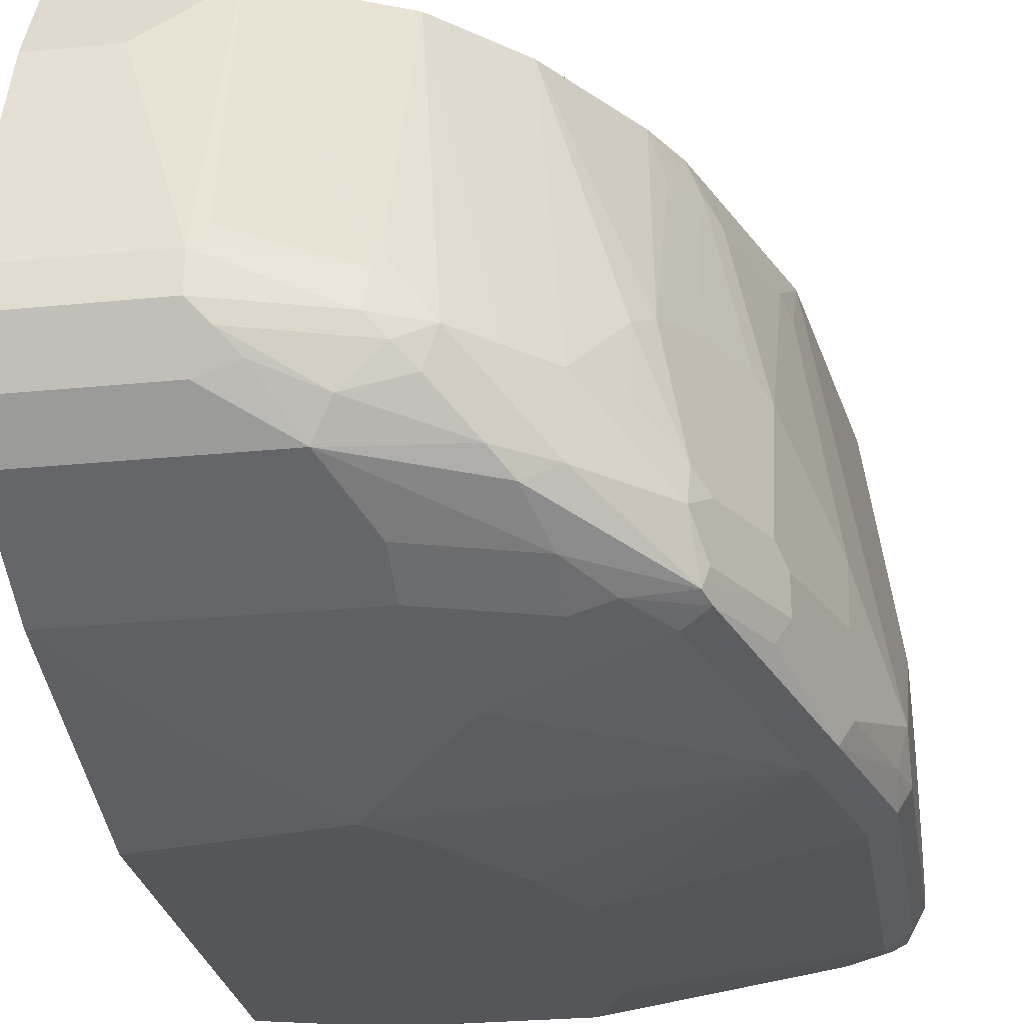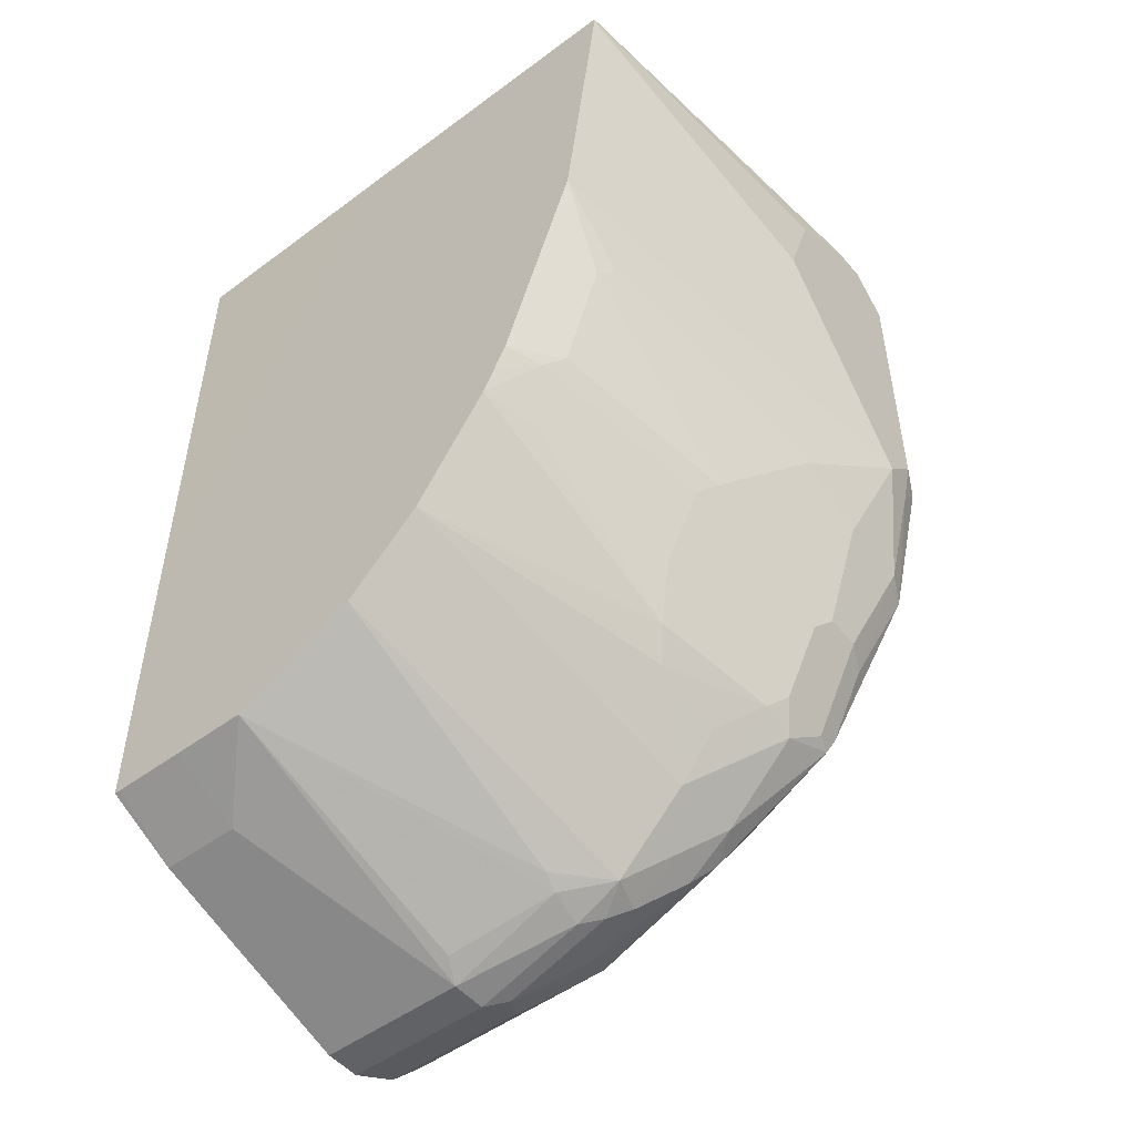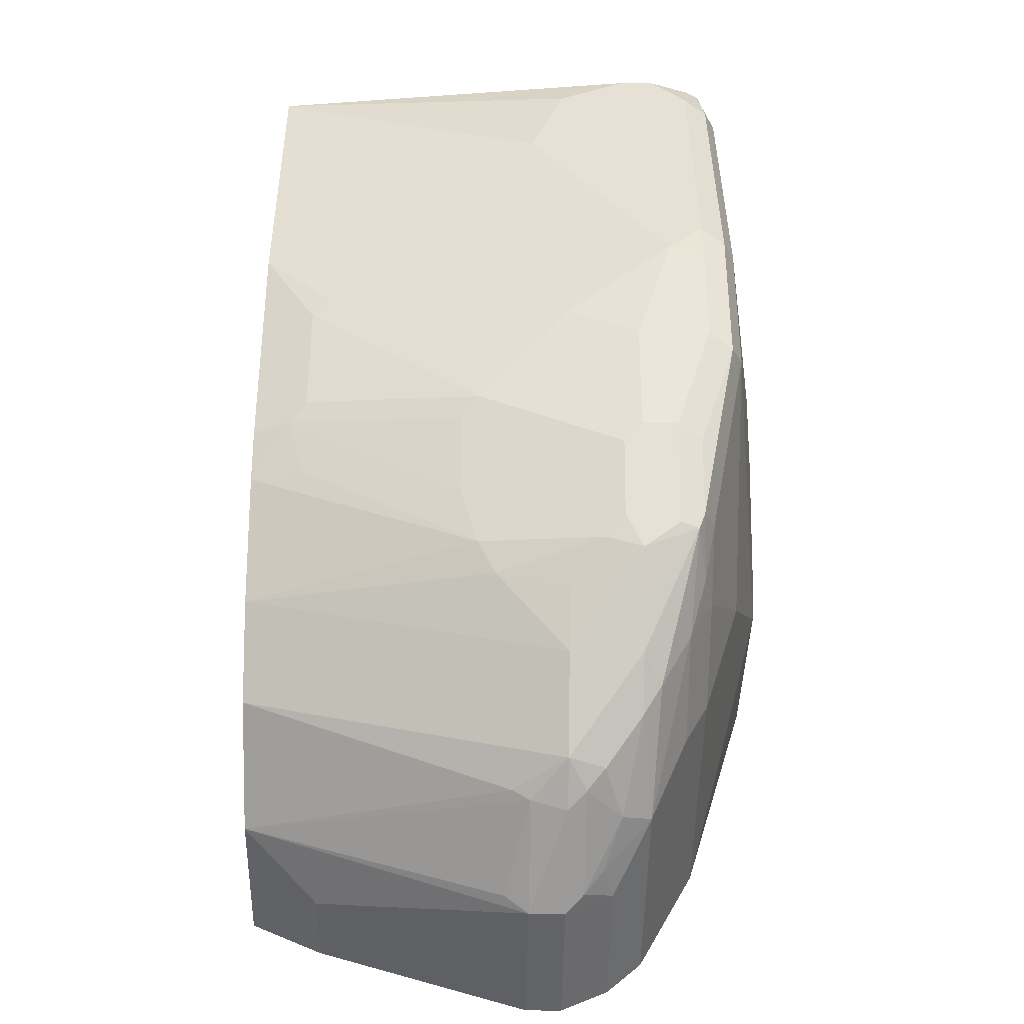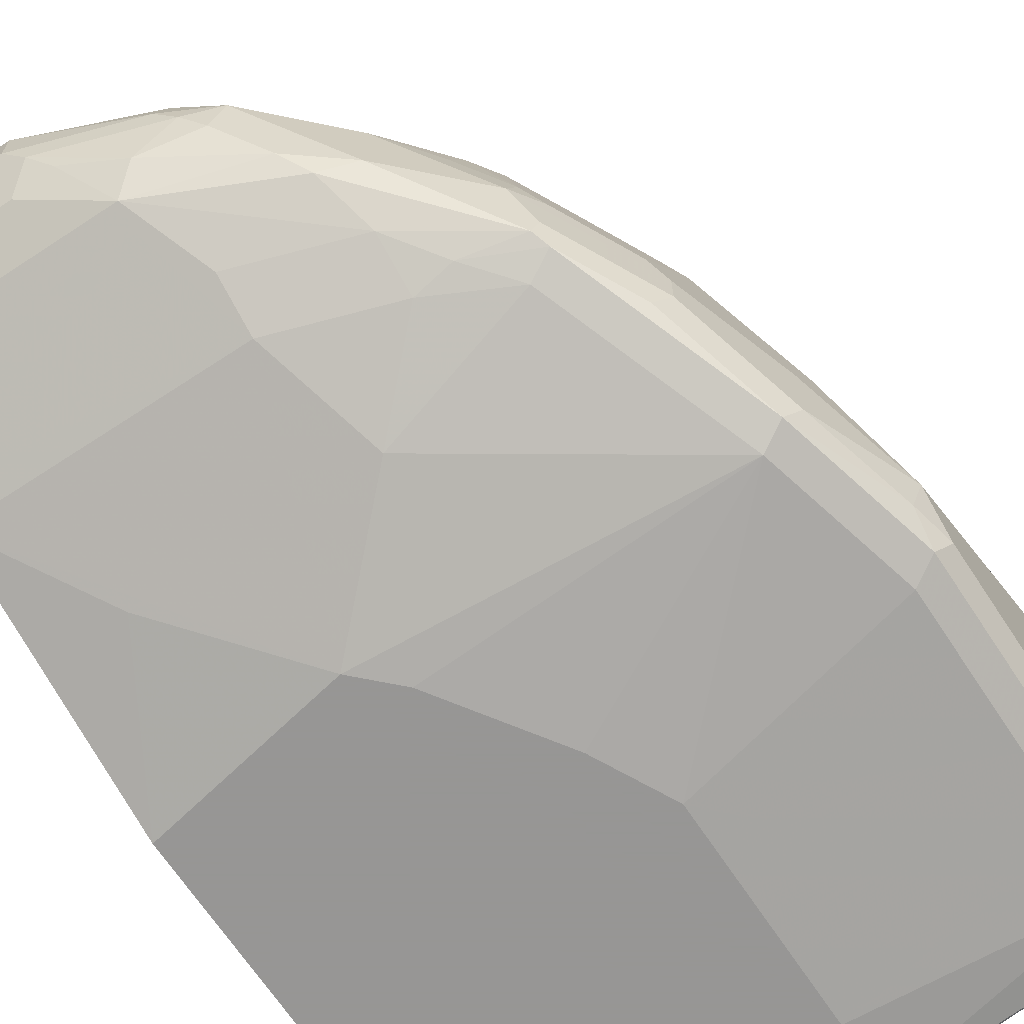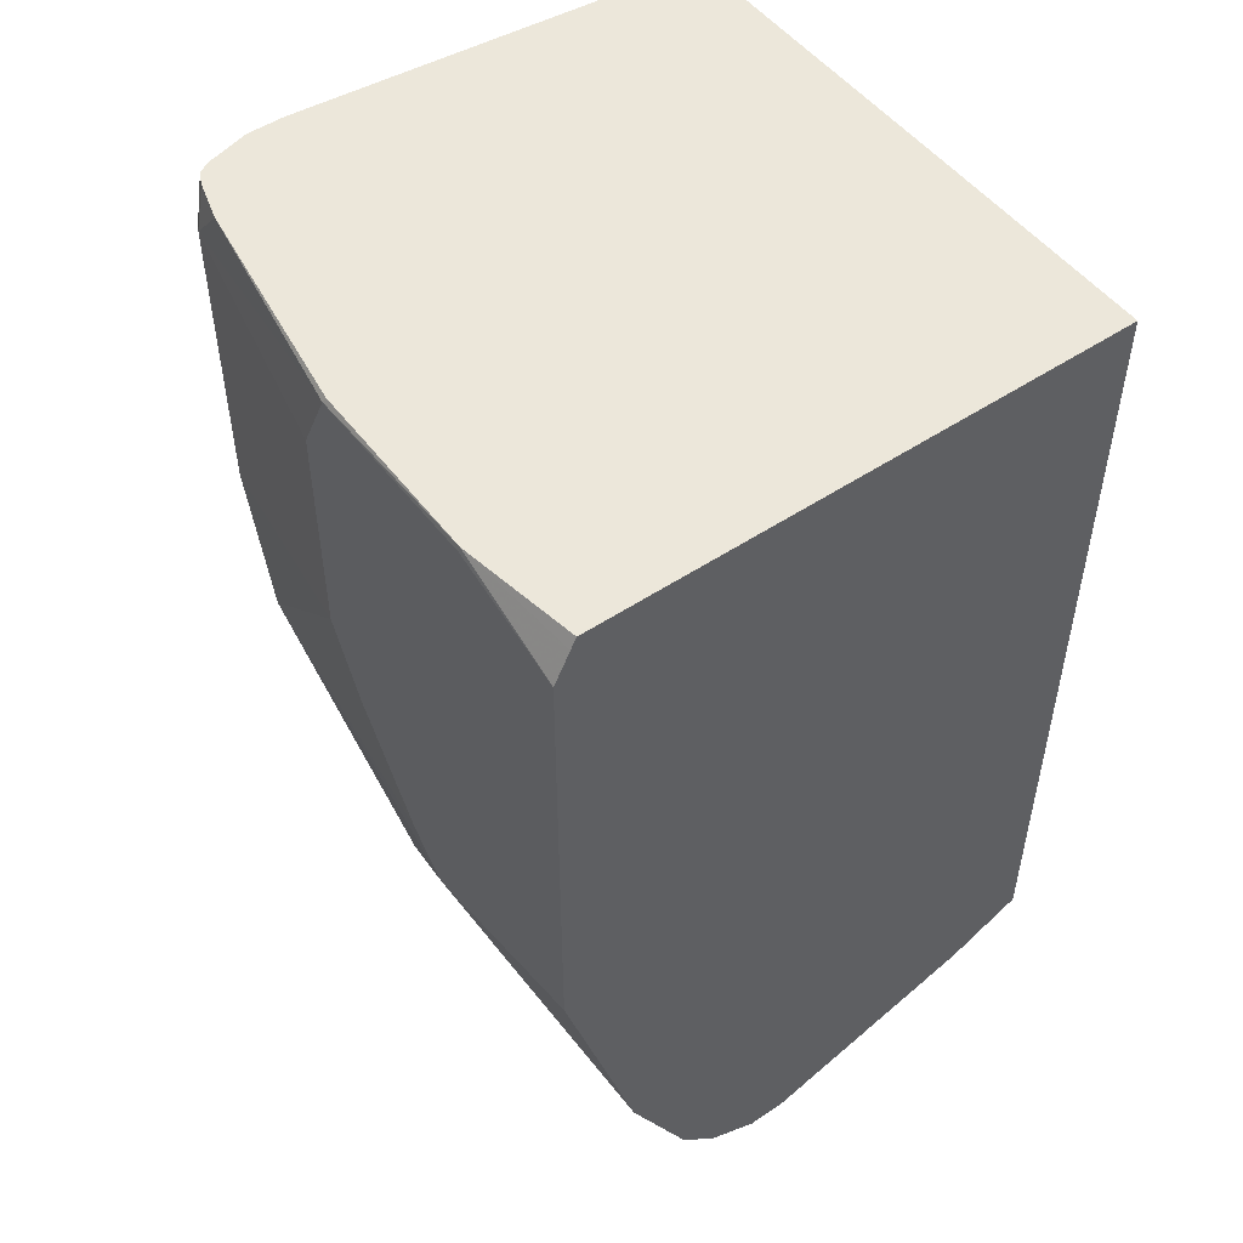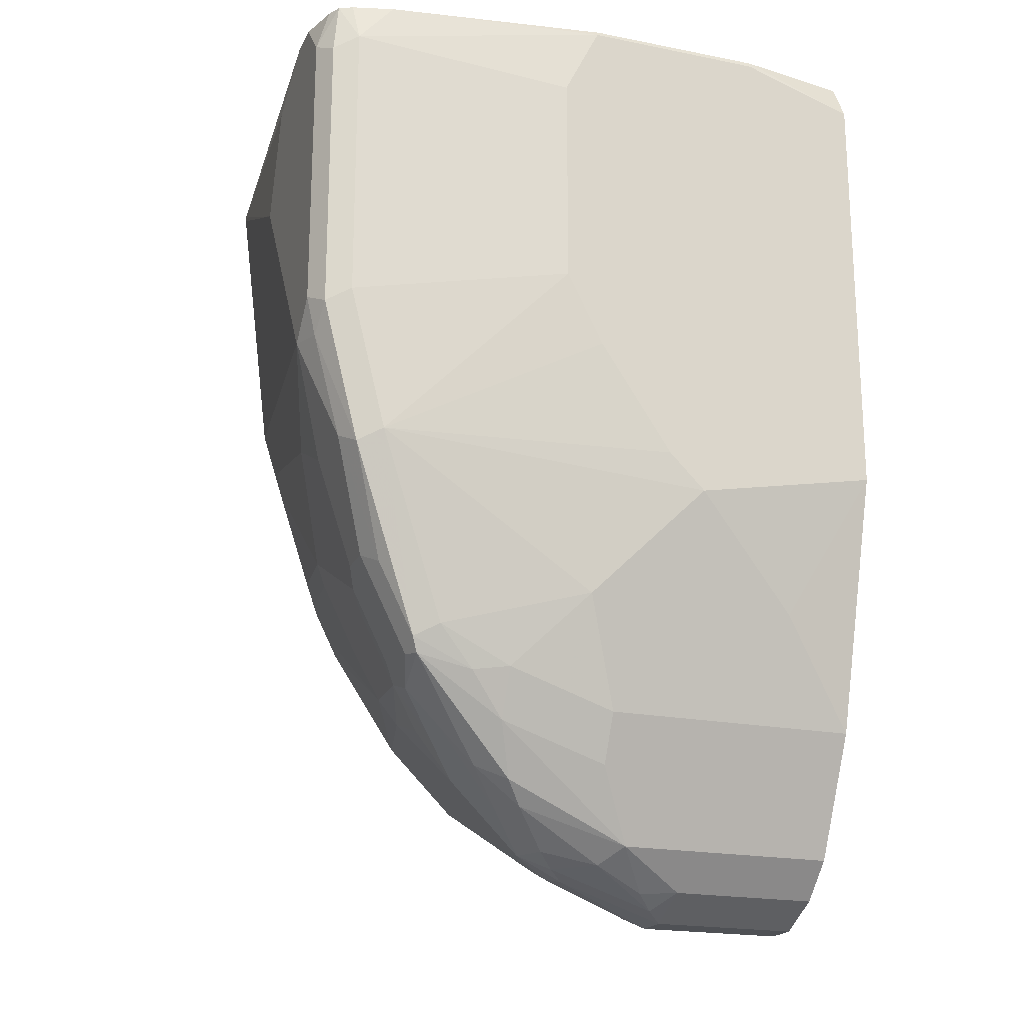
<metadata>
{"format":"obj","ext":"obj","renderer":"f3d","projection":"perspective","resolution":1024,"background":"white","views":[{"elev":-26.1,"azim":-171.0,"up":"+Y"},{"elev":-50.6,"azim":-141.0,"up":"+Z"},{"elev":-51.2,"azim":-90.8,"up":"+Z"},{"elev":-67.8,"azim":-146.6,"up":"+Y"},{"elev":50.8,"azim":53.9,"up":"+Z"},{"elev":-20.0,"azim":-20.3,"up":"+Z"}]}
</metadata>
<code>
v -0.2222 -0.3636 -0.4217
v -0.2222 -0.3435 -0.4217
v -0.2222 -0.3839 -0.4445
v -0.2158 -0.3865 -0.4217
v -0.202 -0.121 -0.4217
v -0.2222 -0.303 -0.4445
v -0.2155 -0.3973 -0.4512
v -0.2121 -0.394 -0.4217
v -0.2222 -0.3839 -0.6062
v -0.03173 -0.121 -0.4217
v -0.202 -0.121 -0.4246
v -0.2222 -0.2828 -0.5051
v -0.202 -0.4041 -0.4445
v -0.2155 -0.3973 -0.6129
v -0.2047 -0.3977 -0.4217
v -0.2222 -0.3636 -0.6263
v -0.2172 -0.3839 -0.6289
v 0.1044 -0.1213 -0.4217
v -0.02693 -0.121 -0.4312
v -0.1818 -0.121 -0.5859
v -0.08081 -0.4243 -0.4647
v -0.0606 -0.4243 -0.4243
v -0.1818 -0.4041 -0.4217
v -0.202 -0.4041 -0.6062
v -0.1953 -0.3973 -0.6936
v -0.202 -0.303 -0.6668
v -0.202 -0.3435 -0.6869
v -0.202 -0.3839 -0.6869
v 0.0352 -0.121 -0.5631
v -0.02028 -0.121 -0.4445
v 0.1044 -0.4128 -0.4217
v 0.1044 -0.121 -0.7163
v -0.1616 -0.121 -0.6466
v -0.1768 -0.1515 -0.6364
v -0.1818 -0.1616 -0.6263
v -0.08081 -0.4243 -0.5859
v 0.04038 -0.4243 -0.4243
v 0.04073 -0.4236 -0.4217
v -0.05926 -0.423 -0.4217
v -0.1818 -0.4041 -0.6869
v -0.1751 -0.3771 -0.7543
v -0.1549 -0.3771 -0.7947
v -0.1768 -0.2526 -0.7172
v -0.1818 -0.303 -0.7273
v -0.1818 -0.3435 -0.7475
v -0.1818 -0.3636 -0.7475
v 0.1044 -0.4159 -0.4277
v 0.1044 -0.121 -0.8688
v -0.1414 -0.121 -0.7071
v -0.1566 -0.1515 -0.697
v -0.0606 -0.4243 -0.6263
v 0.1044 -0.4243 -0.4445
v -0.1414 -0.3839 -0.7879
v -0.0606 -0.4041 -0.7678
v -7.15e-06 -0.4243 -0.7071
v -0.02022 -0.4243 -0.6869
v -0.1717 -0.3738 -0.7627
v -0.1515 -0.3738 -0.8031
v -0.1212 -0.3788 -0.8106
v -0.1692 -0.2425 -0.7273
v -0.1768 -0.2929 -0.7374
v -0.1768 -0.3334 -0.7576
v -0.1684 -0.3435 -0.7745
v -0.1684 -0.3636 -0.7745
v 0.1044 -0.1616 -0.889
v 0.101 -0.121 -0.8689
v -0.1413 -0.121 -0.7073
v -0.149 -0.1414 -0.7071
v 0.1044 -0.4243 -0.6869
v -0.101 -0.3839 -0.8082
v -0.04043 -0.3839 -0.8283
v 0.1044 -0.3839 -0.8283
v 0.06059 -0.4041 -0.7678
v -0.1549 -0.3636 -0.8014
v -0.1482 -0.3435 -0.8149
v -0.1279 -0.3435 -0.8351
v -0.1077 -0.3435 -0.8553
v -0.09092 -0.3536 -0.8637
v -0.101 -0.3704 -0.8351
v -0.149 -0.2425 -0.7678
v -0.1692 -0.3233 -0.7678
v -0.1566 -0.3334 -0.798
v 0.06059 -0.1616 -0.889
v 0.1044 -0.2828 -0.9294
v 0.06104 -0.121 -0.8689
v -0.1347 -0.121 -0.7206
v -0.1278 -0.121 -0.7343
v -0.1364 -0.1515 -0.7374
v -0.04043 -0.3704 -0.8553
v -0.02022 -0.3569 -0.8822
v 0.1044 -0.376 -0.8441
v -0.1279 -0.3233 -0.8351
v -0.149 -0.3233 -0.8082
v -0.08753 -0.3233 -0.8755
v -0.08081 -0.3435 -0.8763
v -0.02022 -0.3502 -0.8957
v -0.1364 -0.2526 -0.798
v 0.0407 -0.121 -0.8689
v 0.0202 -0.2828 -0.9294
v 0.0202 -0.121 -0.8688
v 0.1044 -0.303 -0.9294
v -0.08753 -0.121 -0.7947
v 0.1044 -0.3569 -0.8822
v -0.1077 -0.303 -0.8553
v -0.08753 -0.303 -0.8755
v -0.1279 -0.2627 -0.8149
v -0.1288 -0.303 -0.8283
v -0.06732 -0.303 -0.8957
v -0.0606 -0.3233 -0.8965
v -0.03032 -0.3334 -0.9041
v -7.15e-06 -0.3233 -0.9167
v 0.0202 -0.33 -0.9159
v 0.1044 -0.3502 -0.8957
v 0.0202 -0.303 -0.9294
v -0.04043 -0.303 -0.9092
v -0.04295 -0.2828 -0.9041
v 0.01346 -0.2694 -0.9226
v 0.006708 -0.121 -0.862
v -0.04548 -0.2728 -0.8991
v 0.1044 -0.33 -0.9159
v -0.04717 -0.121 -0.8351
v -0.05389 -0.303 -0.9025
v -0.05053 -0.3131 -0.9041
v 0.0101 -0.3131 -0.9243
f 65 83 85
f 60 81 61
f 65 84 99
f 65 85 66
f 64 75 74
f 62 81 93
f 62 75 63
f 62 82 75
f 62 93 82
f 65 99 83
f 61 81 62
f 63 75 64
f 67 86 68
f 71 89 96
f 68 87 88
f 68 88 80
f 69 73 72
f 70 79 89
f 70 89 71
f 71 96 90
f 71 90 91
f 71 91 72
f 75 92 76
f 75 82 93
f 76 92 105
f 75 93 92
f 68 86 87
f 60 93 81
f 44 61 62
f 60 68 80
f 76 105 94
f 43 60 61
f 44 62 45
f 45 62 63
f 45 63 64
f 45 64 46
f 46 64 57
f 48 65 66
f 49 67 68
f 49 68 50
f 50 68 60
f 53 70 54
f 53 59 70
f 54 70 71
f 54 71 55
f 55 71 72
f 55 72 73
f 55 73 69
f 57 64 58
f 58 64 74
f 58 74 75
f 58 75 76
f 58 76 77
f 58 77 78
f 58 78 79
f 58 79 59
f 59 79 70
f 60 80 93
f 76 94 77
f 115 123 122
f 77 109 95
f 99 116 117
f 99 117 100
f 100 117 116
f 100 116 119
f 100 119 118
f 101 120 112
f 101 112 114
f 102 121 104
f 102 104 106
f 104 121 105
f 104 107 106
f 105 121 108
f 108 121 119
f 108 119 116
f 108 116 122
f 108 122 123
f 108 123 109
f 109 123 110
f 110 123 124
f 110 124 111
f 111 124 112
f 112 124 114
f 114 124 123
f 114 123 115
f 115 122 116
f 118 119 121
f 43 50 60
f 99 115 116
f 77 94 109
f 99 114 115
f 96 120 113
f 77 95 78
f 78 95 96
f 78 96 79
f 79 96 89
f 80 88 97
f 80 97 93
f 83 98 85
f 83 99 100
f 84 101 114
f 84 114 99
f 87 102 97
f 87 97 88
f 90 96 113
f 90 113 103
f 90 103 91
f 92 104 105
f 92 93 107
f 92 107 104
f 93 97 106
f 93 106 107
f 94 105 108
f 94 108 109
f 95 109 110
f 95 110 96
f 96 110 111
f 96 111 112
f 96 112 120
f 97 102 106
f 42 59 53
f 83 100 98
f 41 58 42
f 5 118 121
f 5 121 102
f 5 102 87
f 5 87 86
f 5 86 67
f 5 67 49
f 5 49 33
f 5 33 20
f 5 20 11
f 5 12 6
f 7 13 8
f 7 14 24
f 7 24 13
f 8 13 15
f 9 16 17
f 9 17 14
f 10 18 19
f 11 20 16
f 42 58 59
f 11 16 12
f 13 21 22
f 13 22 23
f 13 23 15
f 13 24 36
f 13 36 21
f 14 17 25
f 14 25 40
f 5 100 118
f 14 40 24
f 5 98 100
f 5 66 85
f 1 2 6
f 1 6 12
f 1 12 16
f 1 16 9
f 1 9 3
f 1 3 4
f 1 4 8
f 1 8 15
f 1 15 23
f 1 23 39
f 1 39 38
f 1 38 31
f 1 31 18
f 1 18 10
f 1 10 5
f 1 5 2
f 2 5 6
f 3 7 8
f 3 8 4
f 3 9 14
f 3 14 7
f 5 10 19
f 5 19 30
f 5 30 29
f 5 29 32
f 5 32 48
f 5 48 66
f 5 85 98
f 16 20 26
f 5 11 12
f 16 27 45
f 22 38 39
f 22 39 23
f 24 40 36
f 25 28 41
f 25 41 42
f 25 42 40
f 26 43 61
f 26 61 44
f 26 44 45
f 26 45 27
f 26 35 34
f 26 34 43
f 28 46 41
f 31 38 47
f 33 49 50
f 33 50 34
f 34 50 43
f 16 26 27
f 37 52 38
f 38 52 47
f 40 42 53
f 40 53 54
f 40 54 55
f 40 55 56
f 40 56 51
f 41 46 57
f 41 57 58
f 22 37 38
f 21 37 22
f 36 40 51
f 21 69 52
f 21 52 37
f 16 45 46
f 16 46 28
f 16 28 17
f 17 28 25
f 18 30 19
f 18 31 47
f 18 47 52
f 18 52 69
f 18 69 72
f 18 72 91
f 18 91 103
f 18 103 113
f 18 113 120
f 18 29 30
f 18 101 84
f 21 55 69
f 18 120 101
f 21 56 55
f 21 51 56
f 20 35 26
f 20 34 35
f 21 36 51
f 18 32 29
f 18 48 32
f 18 65 48
f 18 84 65
f 20 33 34

</code>
